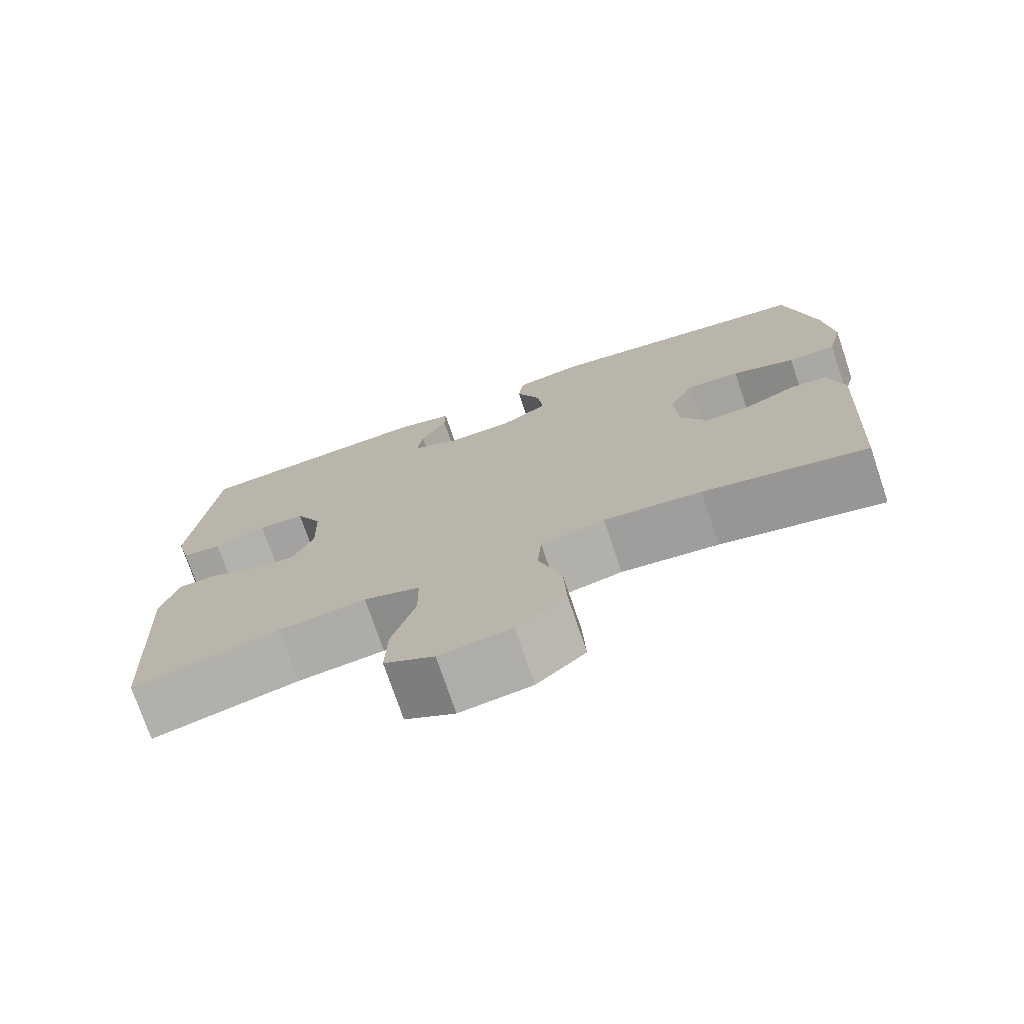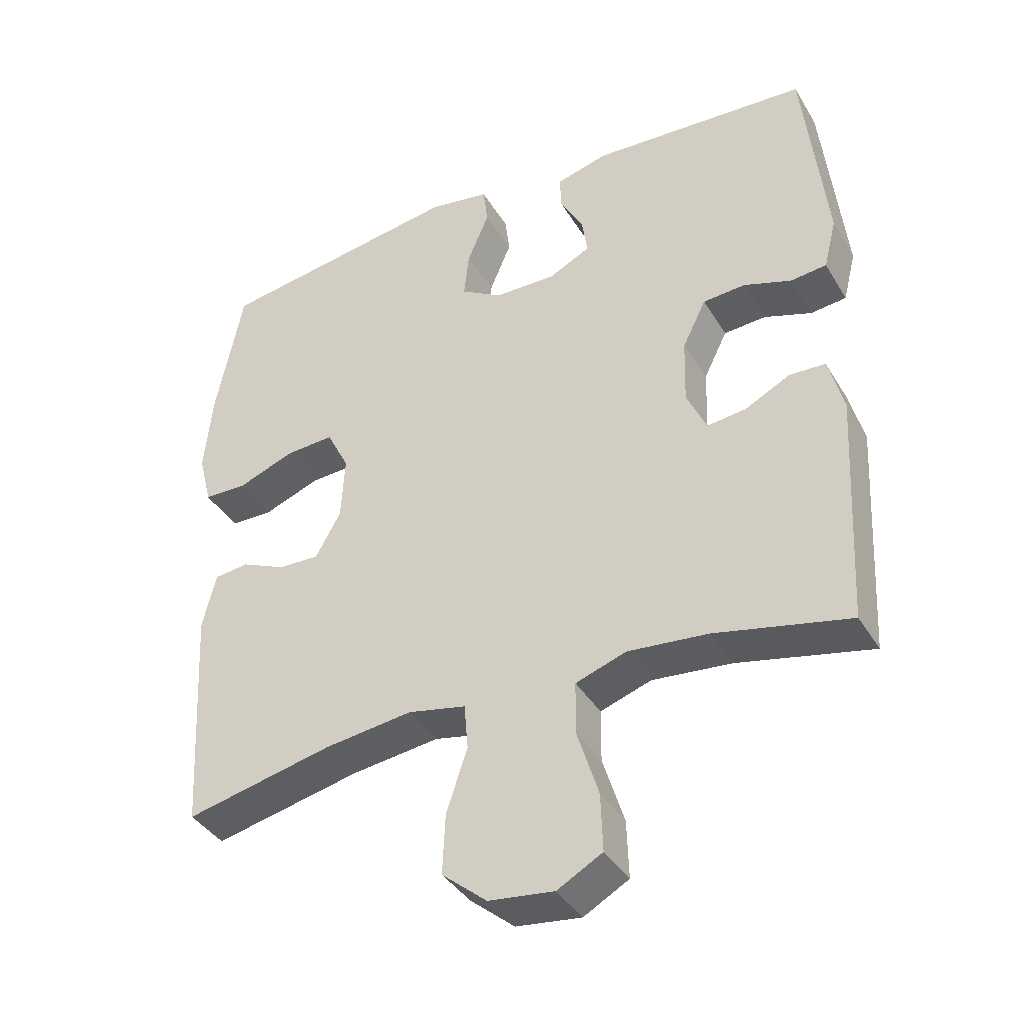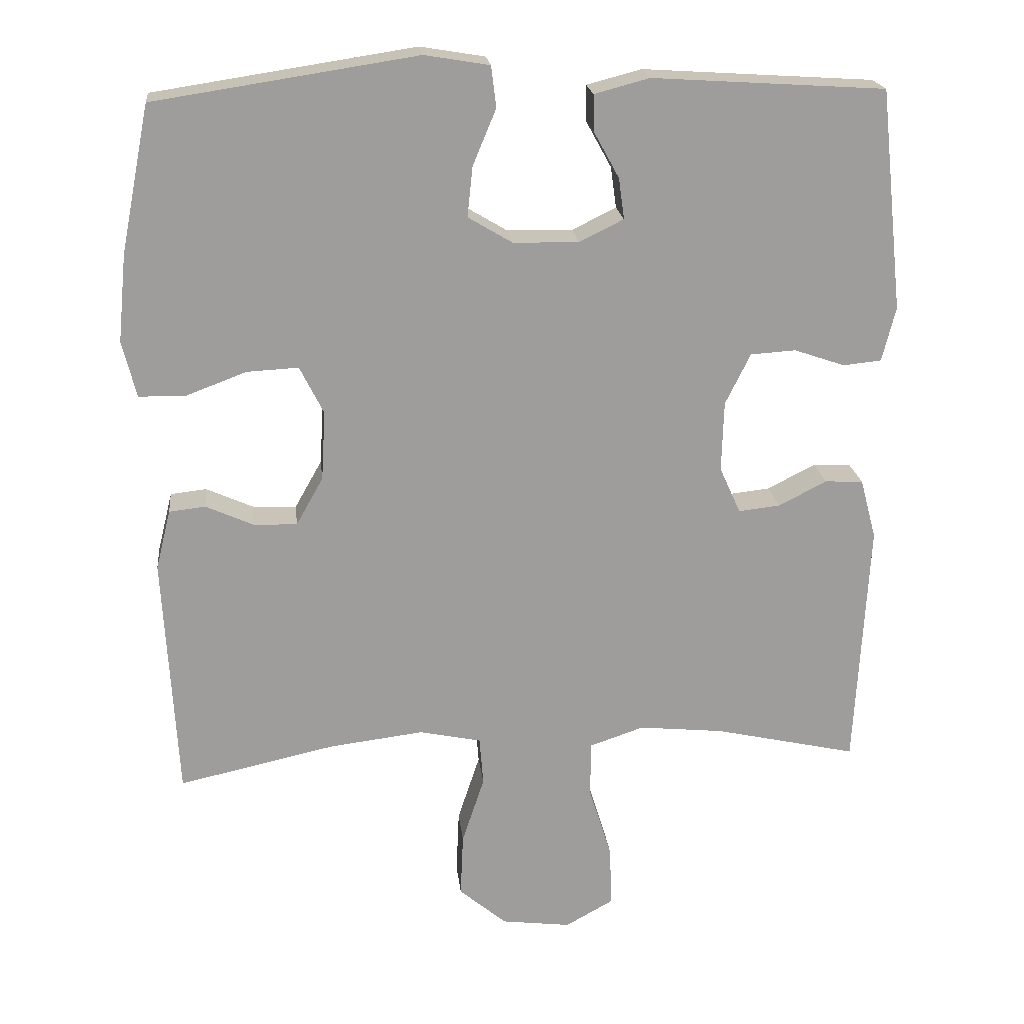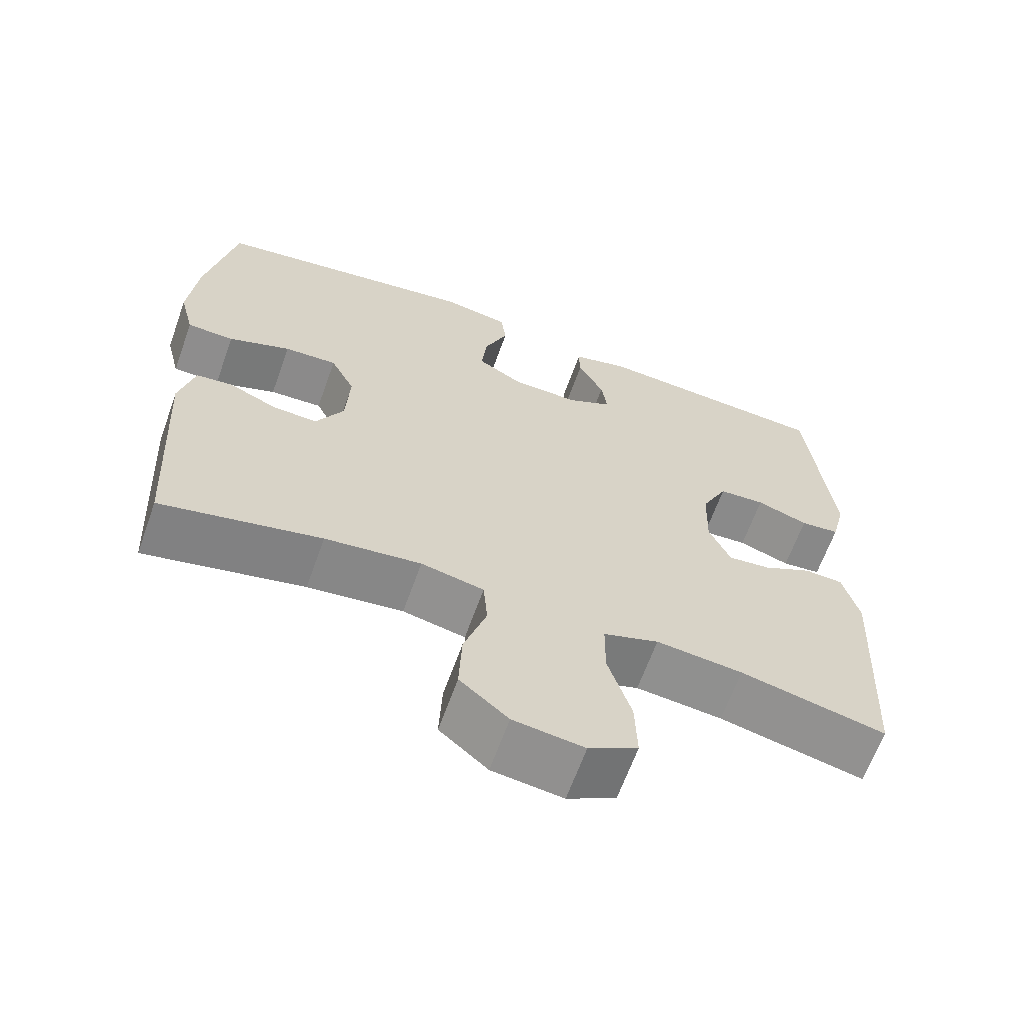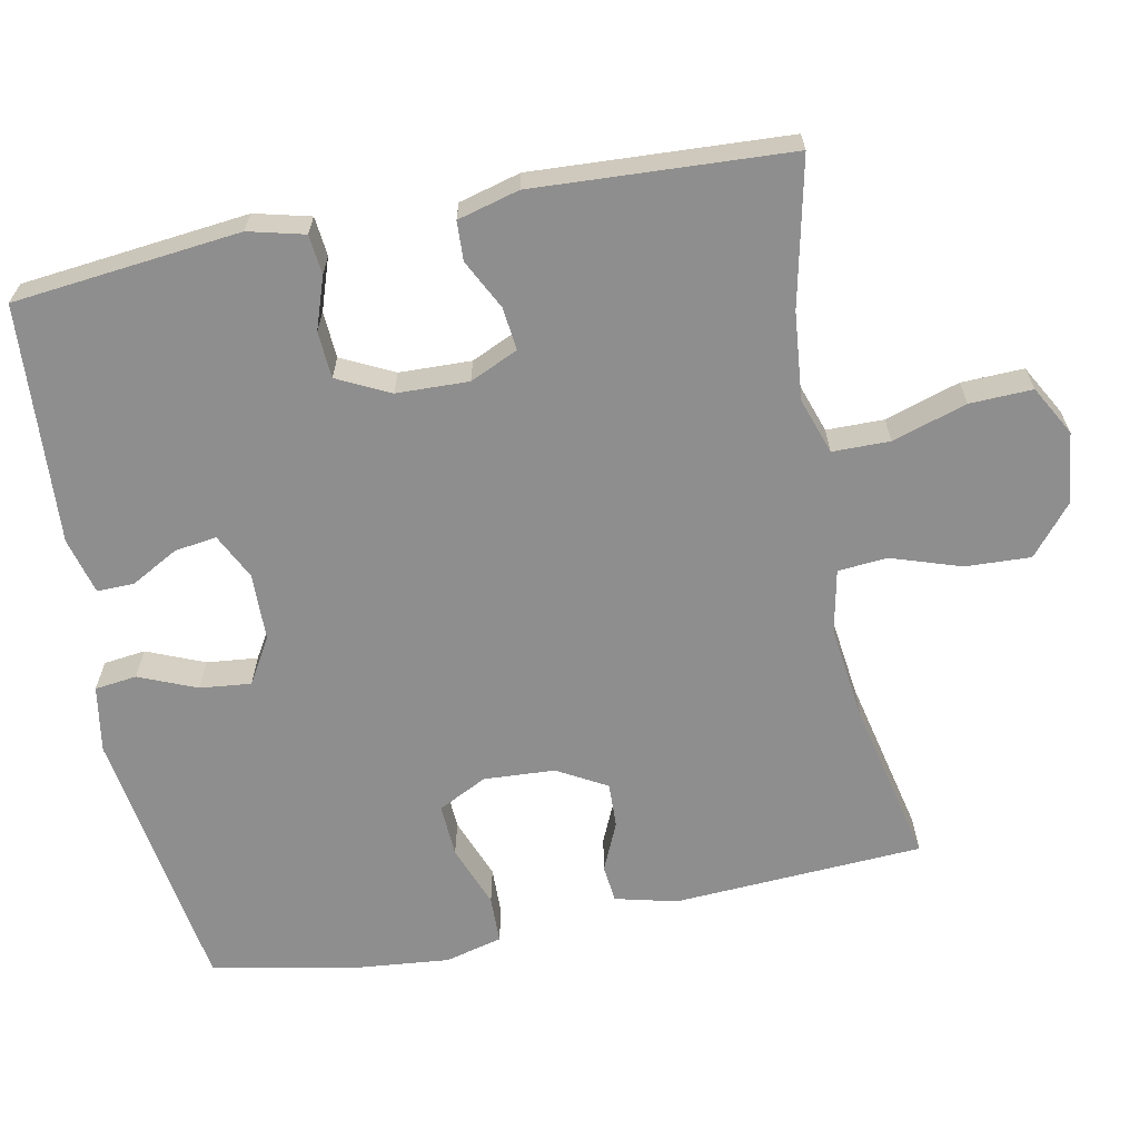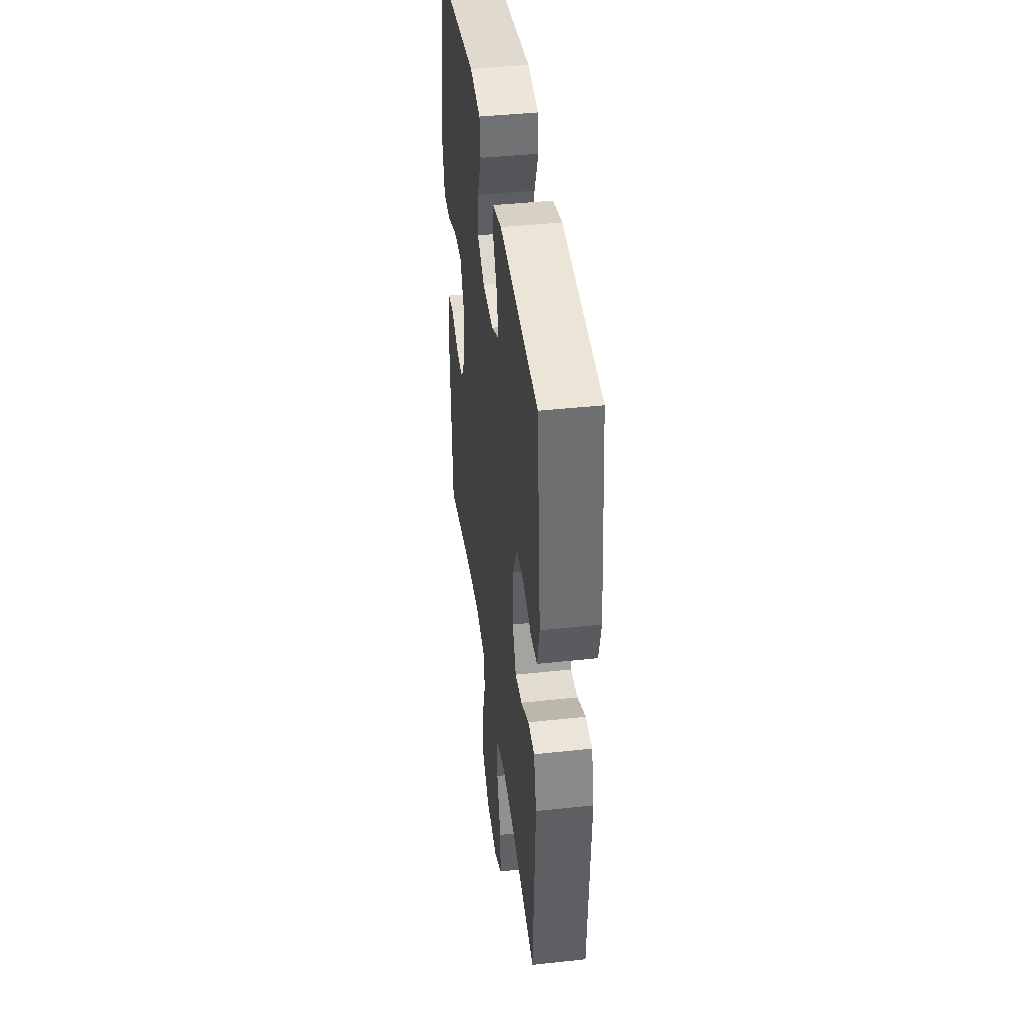
<metadata>
{"format":"obj","ext":"obj","renderer":"f3d","projection":"perspective","resolution":1024,"background":"white","views":[{"elev":-74.5,"azim":-161.3,"up":"+Z"},{"elev":-39.1,"azim":28.1,"up":"+Z"},{"elev":20.0,"azim":-6.1,"up":"+Z"},{"elev":-64.4,"azim":-19.7,"up":"+Z"},{"elev":-65.0,"azim":101.2,"up":"+Y"},{"elev":41.9,"azim":82.6,"up":"+Z"}]}
</metadata>
<code>
o path8538
v 0.5235 0.0375 -0.1286
v 0.5011 0.0375 -0.04441
v 0.4476 0.0375 -0.04198
v 0.3799 0.0375 -0.07648
v 0.3216 0.0375 -0.08299
v 0.292 0.0375 -0.01738
v 0.2949 0.0375 0.08115
v 0.3303 0.0375 0.1526
v 0.3938 0.0375 0.1568
v 0.4648 0.0375 0.1324
v 0.5187 0.0375 0.138
v 0.5378 0.0375 0.2143
v 0.5047 0.0375 0.524
v 0.1781 0.0375 0.5446
v 0.1009 0.0375 0.5242
v 0.1018 0.0375 0.4736
v 0.1374 0.0375 0.4087
v 0.1452 0.0375 0.3515
v 0.08322 0.0375 0.3207
v -0.008907 0.0375 0.3224
v -0.07095 0.0375 0.3594
v -0.06359 0.0375 0.4293
v -0.03092 0.0375 0.5078
v -0.03791 0.0375 0.5652
v -0.1291 0.0375 0.5804
v -0.4972 0.0375 0.524
v -0.5375 0.0375 0.3189
v -0.5493 0.0375 0.1968
v -0.5294 0.0375 0.1184
v -0.4649 0.0375 0.117
v -0.3797 0.0375 0.1493
v -0.3071 0.0375 0.153
v -0.2736 0.0375 0.08638
v -0.2792 0.0375 -0.01084
v -0.3172 0.0375 -0.0783
v -0.3784 0.0375 -0.07618
v -0.4447 0.0375 -0.04661
v -0.4957 0.0375 -0.0522
v -0.5164 0.0375 -0.1362
v -0.4972 0.0375 -0.4777
v -0.2769 0.0375 -0.429
v -0.1449 0.0375 -0.4126
v -0.05839 0.0375 -0.4306
v -0.05289 0.0375 -0.4984
v -0.0842 0.0375 -0.5931
v -0.08818 0.0375 -0.6824
v -0.0215 0.0375 -0.7384
v 0.07592 0.0375 -0.7507
v 0.1434 0.0375 -0.7131
v 0.1405 0.0375 -0.6275
v 0.1085 0.0375 -0.5257
v 0.1092 0.0375 -0.4475
v 0.1853 0.0375 -0.4217
v 0.3045 0.0375 -0.4334
v 0.5047 0.0375 -0.4777
v 0.5235 -0.0375 -0.1286
v 0.5011 -0.0375 -0.04441
v 0.4476 -0.0375 -0.04198
v 0.3799 -0.0375 -0.07648
v 0.3216 -0.0375 -0.08299
v 0.292 -0.0375 -0.01738
v 0.2949 -0.0375 0.08115
v 0.3303 -0.0375 0.1526
v 0.3938 -0.0375 0.1568
v 0.4648 -0.0375 0.1324
v 0.5187 -0.0375 0.138
v 0.5378 -0.0375 0.2143
v 0.5047 -0.0375 0.524
v 0.1781 -0.0375 0.5446
v 0.1009 -0.0375 0.5242
v 0.1018 -0.0375 0.4736
v 0.1374 -0.0375 0.4087
v 0.1452 -0.0375 0.3515
v 0.08322 -0.0375 0.3207
v -0.008907 -0.0375 0.3224
v -0.07095 -0.0375 0.3594
v -0.06359 -0.0375 0.4293
v -0.03092 -0.0375 0.5078
v -0.03791 -0.0375 0.5652
v -0.1291 -0.0375 0.5804
v -0.4972 -0.0375 0.524
v -0.5375 -0.0375 0.3189
v -0.5493 -0.0375 0.1968
v -0.5294 -0.0375 0.1184
v -0.4649 -0.0375 0.117
v -0.3797 -0.0375 0.1493
v -0.3071 -0.0375 0.153
v -0.2736 -0.0375 0.08638
v -0.2792 -0.0375 -0.01084
v -0.3172 -0.0375 -0.0783
v -0.3784 -0.0375 -0.07618
v -0.4447 -0.0375 -0.04661
v -0.4957 -0.0375 -0.0522
v -0.5164 -0.0375 -0.1362
v -0.4972 -0.0375 -0.4777
v -0.2769 -0.0375 -0.429
v -0.1449 -0.0375 -0.4126
v -0.05839 -0.0375 -0.4306
v -0.05289 -0.0375 -0.4984
v -0.0842 -0.0375 -0.5931
v -0.08818 -0.0375 -0.6824
v -0.0215 -0.0375 -0.7384
v 0.07592 -0.0375 -0.7507
v 0.1434 -0.0375 -0.7131
v 0.1405 -0.0375 -0.6275
v 0.1085 -0.0375 -0.5257
v 0.1092 -0.0375 -0.4475
v 0.1853 -0.0375 -0.4217
v 0.3045 -0.0375 -0.4334
v 0.5047 -0.0375 -0.4777
v -0.03791 0.0375 0.5652
v -0.03791 0.0375 0.5652
v -0.1291 0.0375 0.5804
v -0.03092 0.0375 0.5078
v 0.1781 0.0375 0.5446
v 0.1009 0.0375 0.5242
v 0.1009 0.0375 0.5242
v 0.5047 0.0375 0.524
v 0.5047 0.0375 0.524
v -0.4972 0.0375 0.524
v -0.4972 0.0375 0.524
v 0.1018 0.0375 0.4736
v -0.06359 0.0375 0.4293
v 0.1374 0.0375 0.4087
v -0.5375 0.0375 0.3189
v -0.07095 0.0375 0.3594
v -0.07095 0.0375 0.3594
v 0.1452 0.0375 0.3515
v 0.1452 0.0375 0.3515
v -0.008907 0.0375 0.3224
v 0.08322 0.0375 0.3207
v 0.5378 0.0375 0.2143
v -0.5493 0.0375 0.1968
v 0.5187 0.0375 0.138
v 0.5187 0.0375 0.138
v -0.3797 0.0375 0.1493
v -0.3071 0.0375 0.153
v -0.3071 0.0375 0.153
v -0.5294 0.0375 0.1184
v -0.5294 0.0375 0.1184
v 0.4648 0.0375 0.1324
v 0.3938 0.0375 0.1568
v 0.3303 0.0375 0.1526
v -0.2736 0.0375 0.08638
v 0.2949 0.0375 0.08115
v -0.4649 0.0375 0.117
v -0.2792 0.0375 -0.01084
v 0.292 0.0375 -0.01738
v -0.3172 0.0375 -0.0783
v -0.3172 0.0375 -0.0783
v 0.3216 0.0375 -0.08299
v 0.3216 0.0375 -0.08299
v 0.5011 0.0375 -0.04441
v 0.5011 0.0375 -0.04441
v 0.4476 0.0375 -0.04198
v 0.3799 0.0375 -0.07648
v 0.5235 0.0375 -0.1286
v -0.3784 0.0375 -0.07618
v -0.4447 0.0375 -0.04661
v -0.4957 0.0375 -0.0522
v -0.4957 0.0375 -0.0522
v -0.5164 0.0375 -0.1362
v -0.1449 0.0375 -0.4126
v -0.05839 0.0375 -0.4306
v -0.05839 0.0375 -0.4306
v -0.2769 0.0375 -0.429
v 0.1853 0.0375 -0.4217
v 0.3045 0.0375 -0.4334
v 0.1092 0.0375 -0.4475
v 0.1092 0.0375 -0.4475
v -0.05289 0.0375 -0.4984
v 0.1085 0.0375 -0.5257
v 0.5047 0.0375 -0.4777
v 0.5047 0.0375 -0.4777
v -0.4972 0.0375 -0.4777
v -0.4972 0.0375 -0.4777
v -0.0842 0.0375 -0.5931
v 0.1405 0.0375 -0.6275
v -0.08818 0.0375 -0.6824
v 0.1434 0.0375 -0.7131
v 0.1434 0.0375 -0.7131
v -0.0215 0.0375 -0.7384
v 0.07592 0.0375 -0.7507
v -0.03791 -0.0375 0.5652
v -0.03791 -0.0375 0.5652
v -0.1291 -0.0375 0.5804
v -0.03092 -0.0375 0.5078
v 0.1781 -0.0375 0.5446
v 0.1009 -0.0375 0.5242
v 0.1009 -0.0375 0.5242
v 0.5047 -0.0375 0.524
v 0.5047 -0.0375 0.524
v -0.4972 -0.0375 0.524
v -0.4972 -0.0375 0.524
v 0.1018 -0.0375 0.4736
v -0.06359 -0.0375 0.4293
v 0.1374 -0.0375 0.4087
v -0.5375 -0.0375 0.3189
v -0.07095 -0.0375 0.3594
v -0.07095 -0.0375 0.3594
v 0.1452 -0.0375 0.3515
v 0.1452 -0.0375 0.3515
v -0.008907 -0.0375 0.3224
v 0.08322 -0.0375 0.3207
v 0.5378 -0.0375 0.2143
v -0.5493 -0.0375 0.1968
v 0.5187 -0.0375 0.138
v 0.5187 -0.0375 0.138
v -0.3797 -0.0375 0.1493
v -0.3071 -0.0375 0.153
v -0.3071 -0.0375 0.153
v -0.5294 -0.0375 0.1184
v -0.5294 -0.0375 0.1184
v 0.4648 -0.0375 0.1324
v 0.3938 -0.0375 0.1568
v 0.3303 -0.0375 0.1526
v -0.2736 -0.0375 0.08638
v 0.2949 -0.0375 0.08115
v -0.4649 -0.0375 0.117
v -0.2792 -0.0375 -0.01084
v 0.292 -0.0375 -0.01738
v -0.3172 -0.0375 -0.0783
v -0.3172 -0.0375 -0.0783
v 0.3216 -0.0375 -0.08299
v 0.3216 -0.0375 -0.08299
v 0.5011 -0.0375 -0.04441
v 0.5011 -0.0375 -0.04441
v 0.4476 -0.0375 -0.04198
v 0.3799 -0.0375 -0.07648
v 0.5235 -0.0375 -0.1286
v -0.3784 -0.0375 -0.07618
v -0.4447 -0.0375 -0.04661
v -0.4957 -0.0375 -0.0522
v -0.4957 -0.0375 -0.0522
v -0.5164 -0.0375 -0.1362
v -0.1449 -0.0375 -0.4126
v -0.05839 -0.0375 -0.4306
v -0.05839 -0.0375 -0.4306
v -0.2769 -0.0375 -0.429
v 0.1853 -0.0375 -0.4217
v 0.3045 -0.0375 -0.4334
v 0.1092 -0.0375 -0.4475
v 0.1092 -0.0375 -0.4475
v -0.05289 -0.0375 -0.4984
v 0.1085 -0.0375 -0.5257
v 0.5047 -0.0375 -0.4777
v 0.5047 -0.0375 -0.4777
v -0.4972 -0.0375 -0.4777
v -0.4972 -0.0375 -0.4777
v -0.0842 -0.0375 -0.5931
v 0.1405 -0.0375 -0.6275
v -0.08818 -0.0375 -0.6824
v 0.1434 -0.0375 -0.7131
v 0.1434 -0.0375 -0.7131
v -0.0215 -0.0375 -0.7384
v 0.07592 -0.0375 -0.7507
f 230 241 246
f 188 197 191
f 255 250 252
f 204 216 201
f 237 220 236
f 236 222 239
f 224 242 240
f 245 250 251
f 195 188 189
f 242 244 245
f 239 235 248
f 191 201 215
f 220 237 221
f 206 209 198
f 232 235 231
f 216 204 218
f 204 203 218
f 251 250 255
f 217 199 210
f 187 186 196
f 212 219 206
f 251 255 256
f 198 210 193
f 186 193 196
f 231 239 222
f 215 201 216
f 242 237 244
f 218 203 221
f 228 230 226
f 224 237 242
f 229 230 228
f 199 217 203
f 239 231 235
f 241 224 240
f 221 217 220
f 193 210 199
f 209 210 198
f 209 206 219
f 245 244 250
f 222 236 220
f 197 188 195
f 205 214 207
f 184 186 187
f 196 193 199
f 224 241 229
f 230 229 241
f 201 191 197
f 215 214 205
f 203 217 221
f 233 235 232
f 221 237 224
f 251 256 253
f 191 215 205
f 112 25 80 185
f 23 24 79 78
f 14 117 190 69
f 119 14 69 192
f 25 121 194 80
f 15 16 71 70
f 22 23 78 77
f 16 17 72 71
f 26 27 82 81
f 127 22 77 200
f 17 129 202 72
f 20 21 76 75
f 18 19 74 73
f 12 13 68 67
f 19 20 75 74
f 27 28 83 82
f 135 12 67 208
f 31 138 211 86
f 28 140 213 83
f 10 11 66 65
f 9 10 65 64
f 8 9 64 63
f 32 33 88 87
f 7 8 63 62
f 30 31 86 85
f 29 30 85 84
f 33 34 89 88
f 6 7 62 61
f 34 150 223 89
f 152 6 61 225
f 154 3 58 227
f 3 4 59 58
f 1 2 57 56
f 36 37 92 91
f 37 161 234 92
f 38 39 94 93
f 35 36 91 90
f 4 5 60 59
f 42 165 238 97
f 41 42 97 96
f 53 54 109 108
f 170 53 108 243
f 43 44 99 98
f 51 52 107 106
f 174 1 56 247
f 54 55 110 109
f 176 41 96 249
f 39 40 95 94
f 44 45 100 99
f 50 51 106 105
f 45 46 101 100
f 181 50 105 254
f 46 47 102 101
f 48 49 104 103
f 47 48 103 102
f 157 173 168
f 115 118 124
f 182 179 177
f 131 128 143
f 164 163 147
f 163 166 149
f 151 167 169
f 172 178 177
f 122 116 115
f 169 172 171
f 166 175 162
f 118 142 128
f 147 148 164
f 133 125 136
f 159 158 162
f 143 145 131
f 131 145 130
f 178 182 177
f 144 137 126
f 114 123 113
f 139 133 146
f 178 183 182
f 125 120 137
f 113 123 120
f 158 149 166
f 142 143 128
f 169 171 164
f 145 148 130
f 155 153 157
f 151 169 164
f 156 155 157
f 126 130 144
f 166 162 158
f 168 167 151
f 148 147 144
f 120 126 137
f 136 125 137
f 136 146 133
f 172 177 171
f 149 147 163
f 124 122 115
f 132 134 141
f 111 114 113
f 123 126 120
f 151 156 168
f 157 168 156
f 128 124 118
f 142 132 141
f 130 148 144
f 160 159 162
f 148 151 164
f 178 180 183
f 118 132 142

</code>
